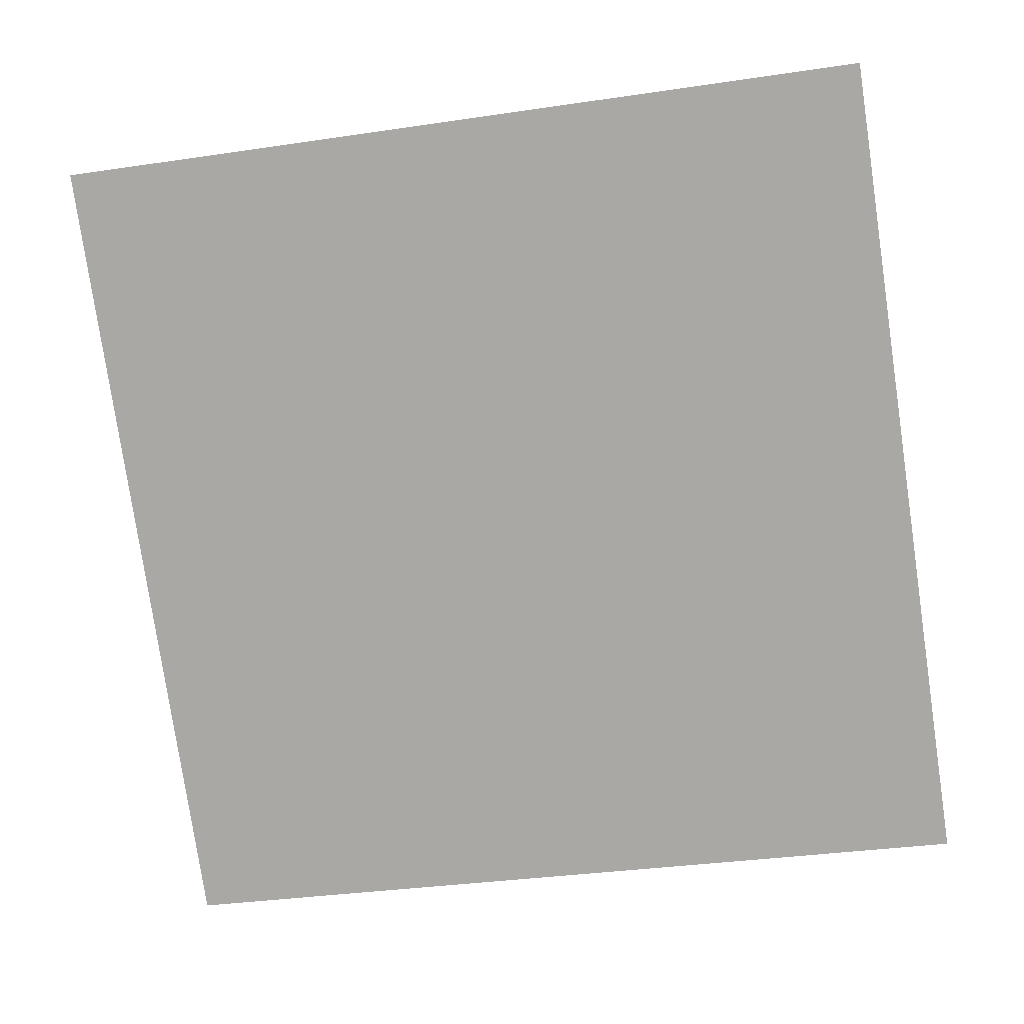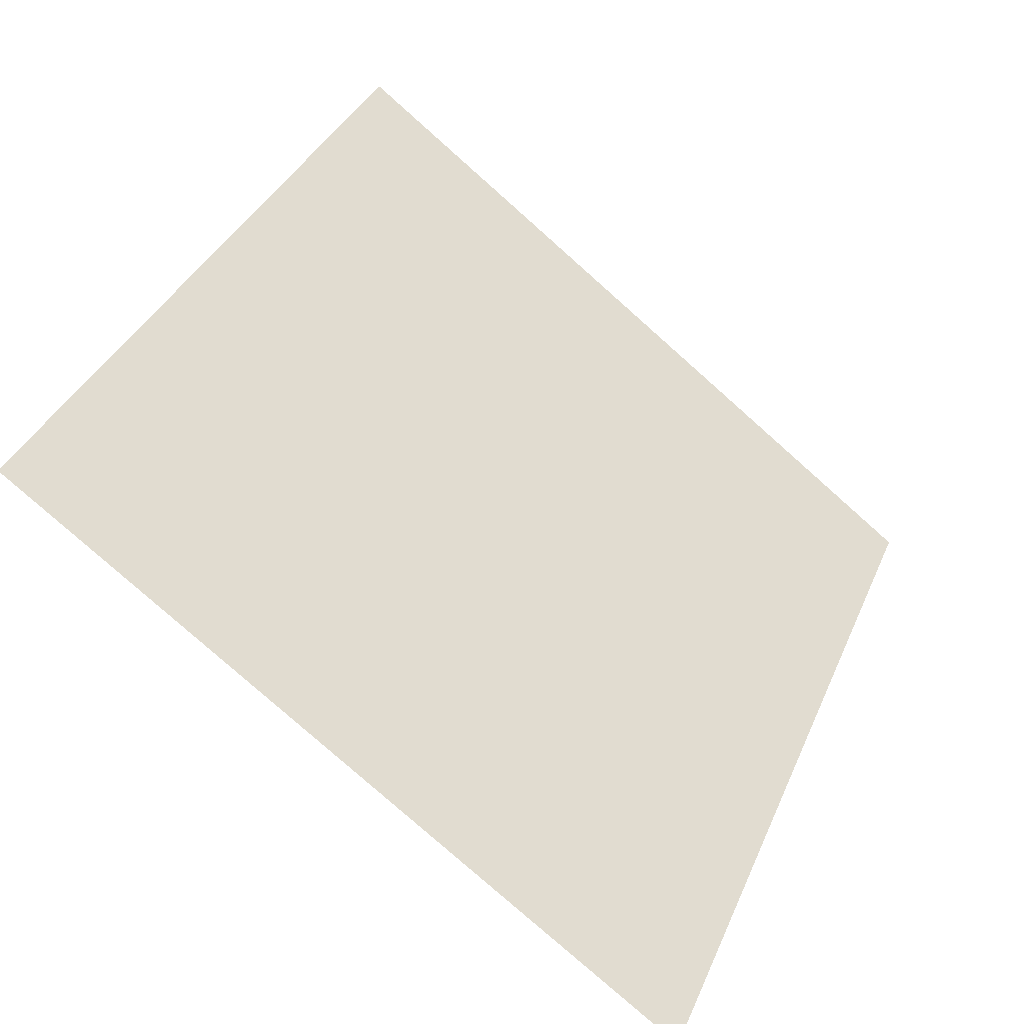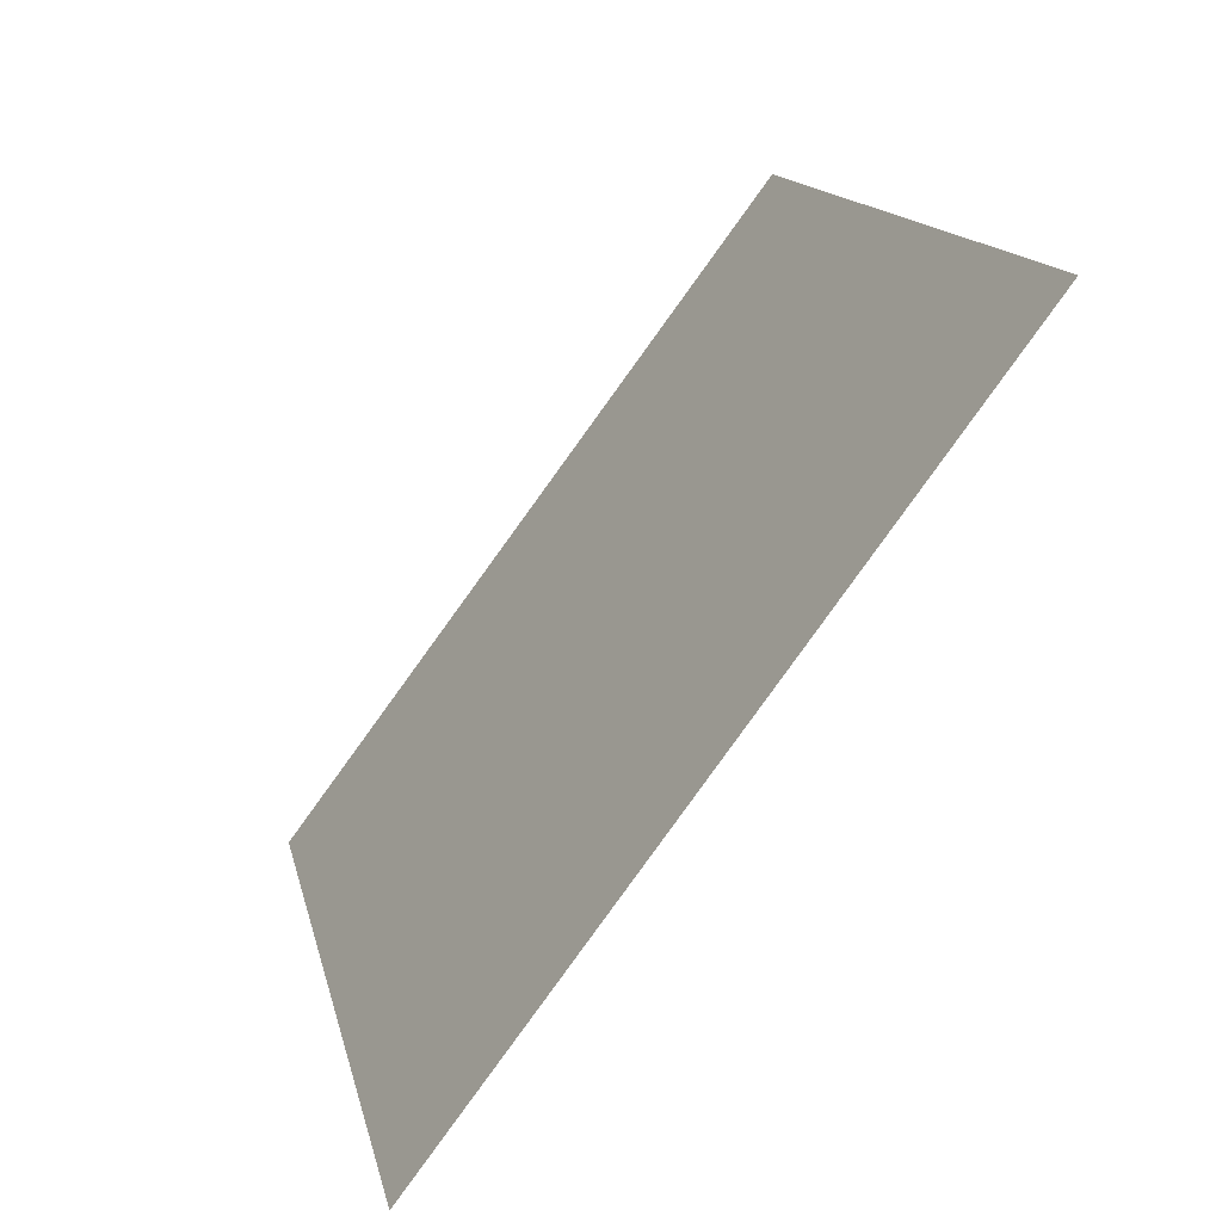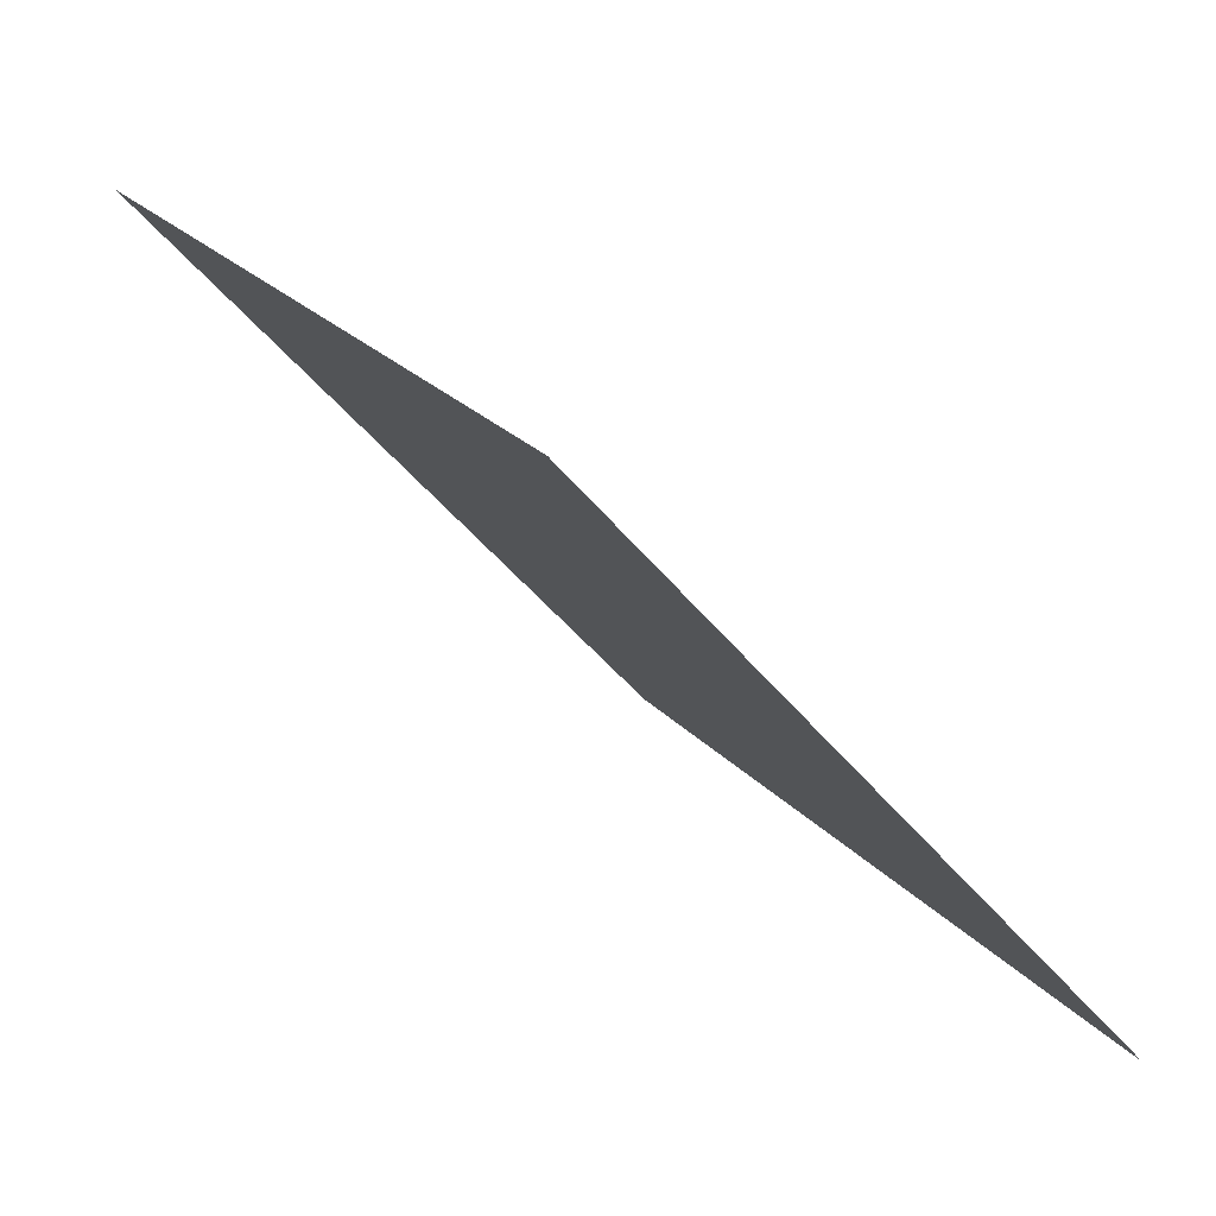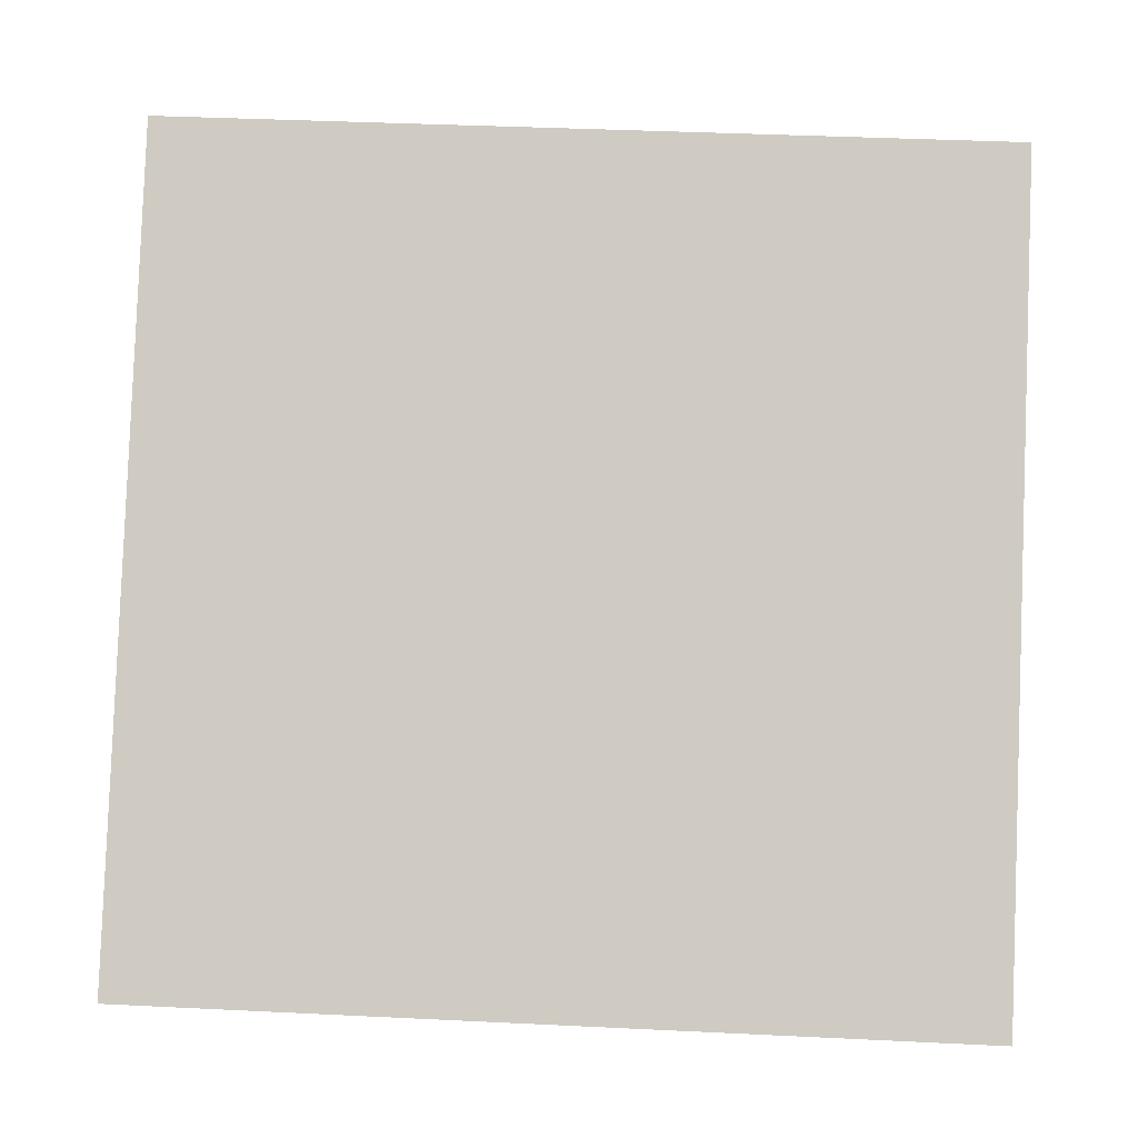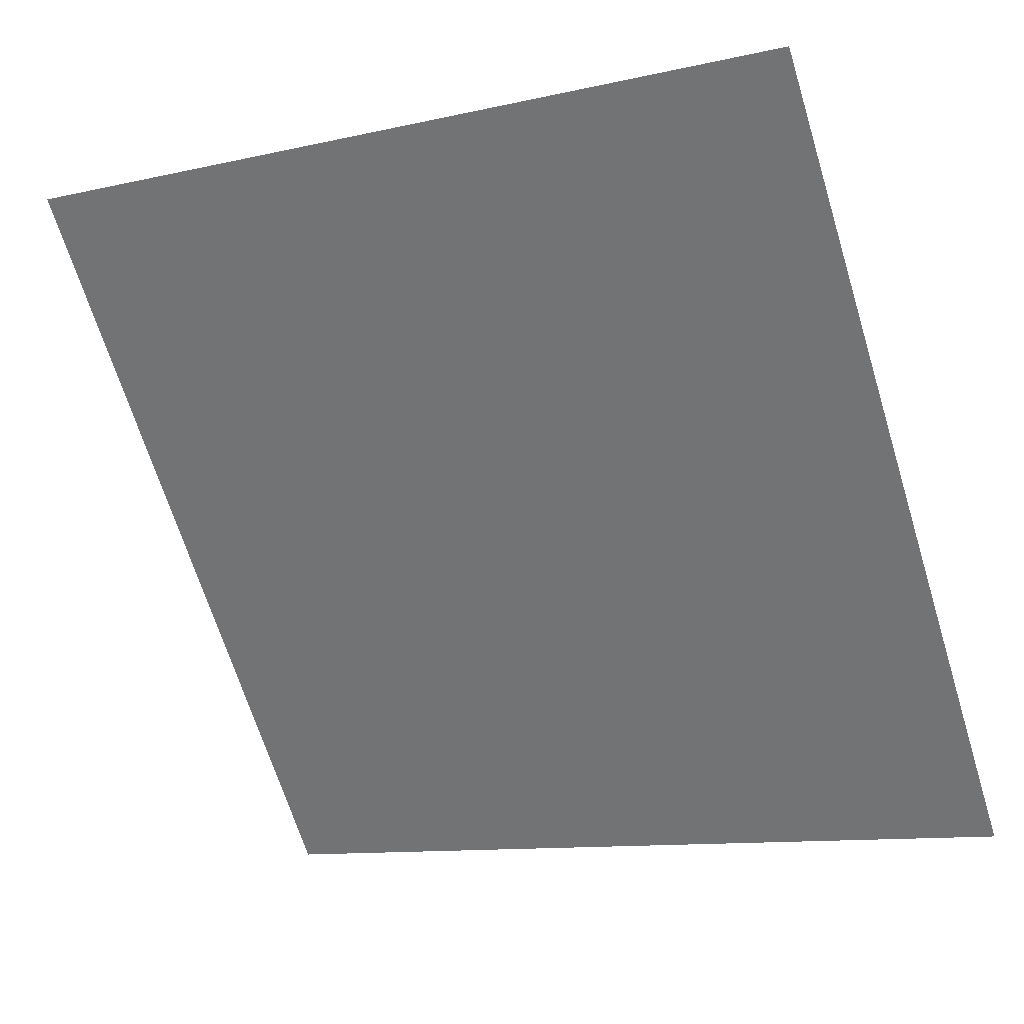
<metadata>
{"format":"obj","ext":"obj","renderer":"f3d","projection":"perspective","resolution":1024,"background":"white","views":[{"elev":-40.8,"azim":11.8,"up":"+Y"},{"elev":35.8,"azim":112.2,"up":"+Y"},{"elev":13.6,"azim":77.0,"up":"+Z"},{"elev":-43.9,"azim":-55.9,"up":"+Z"},{"elev":31.1,"azim":2.0,"up":"+Z"},{"elev":-10.1,"azim":-152.3,"up":"+Z"}]}
</metadata>
<code>
v 0.2742 0.7322 0.4415
v 0.2677 0.7324 0.4416
v 0.2678 0.7363 0.4469
v 0.2743 0.7361 0.4468
f 4 3 2 1

</code>
